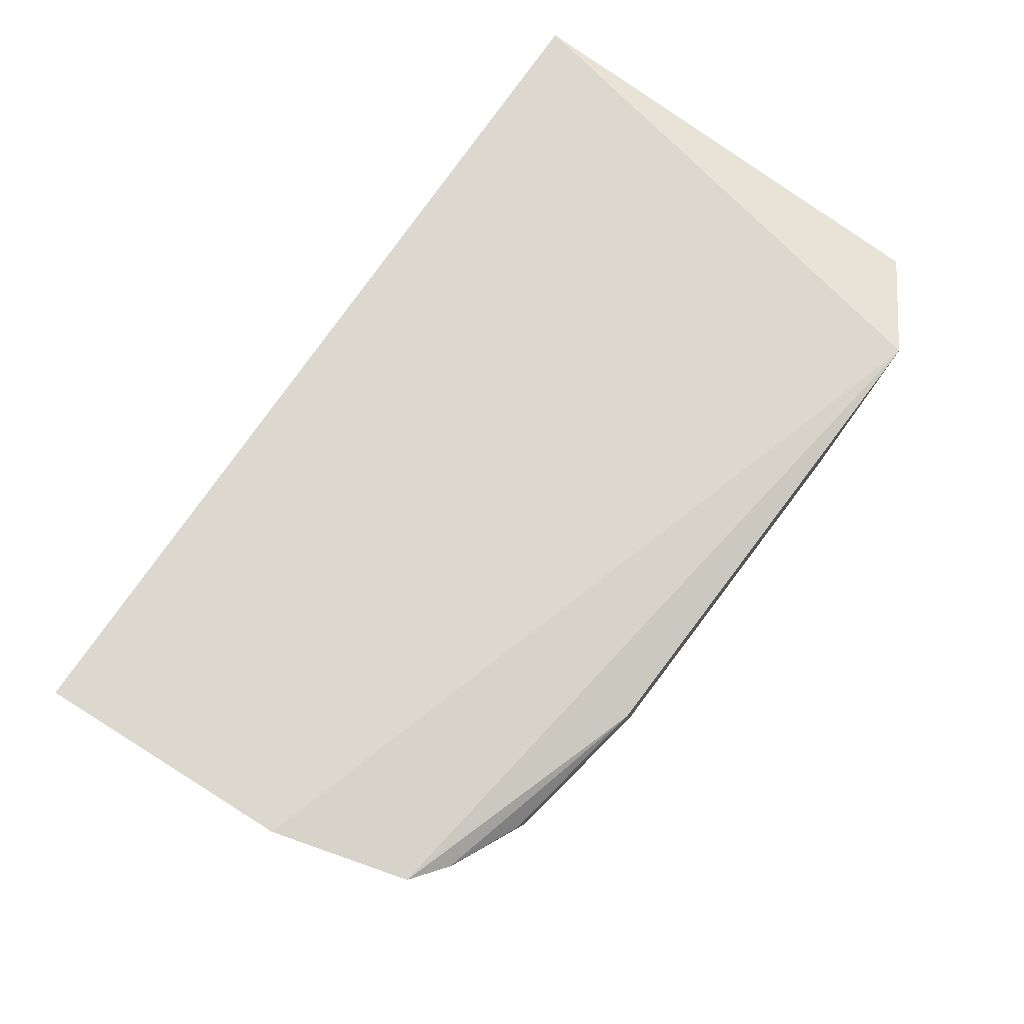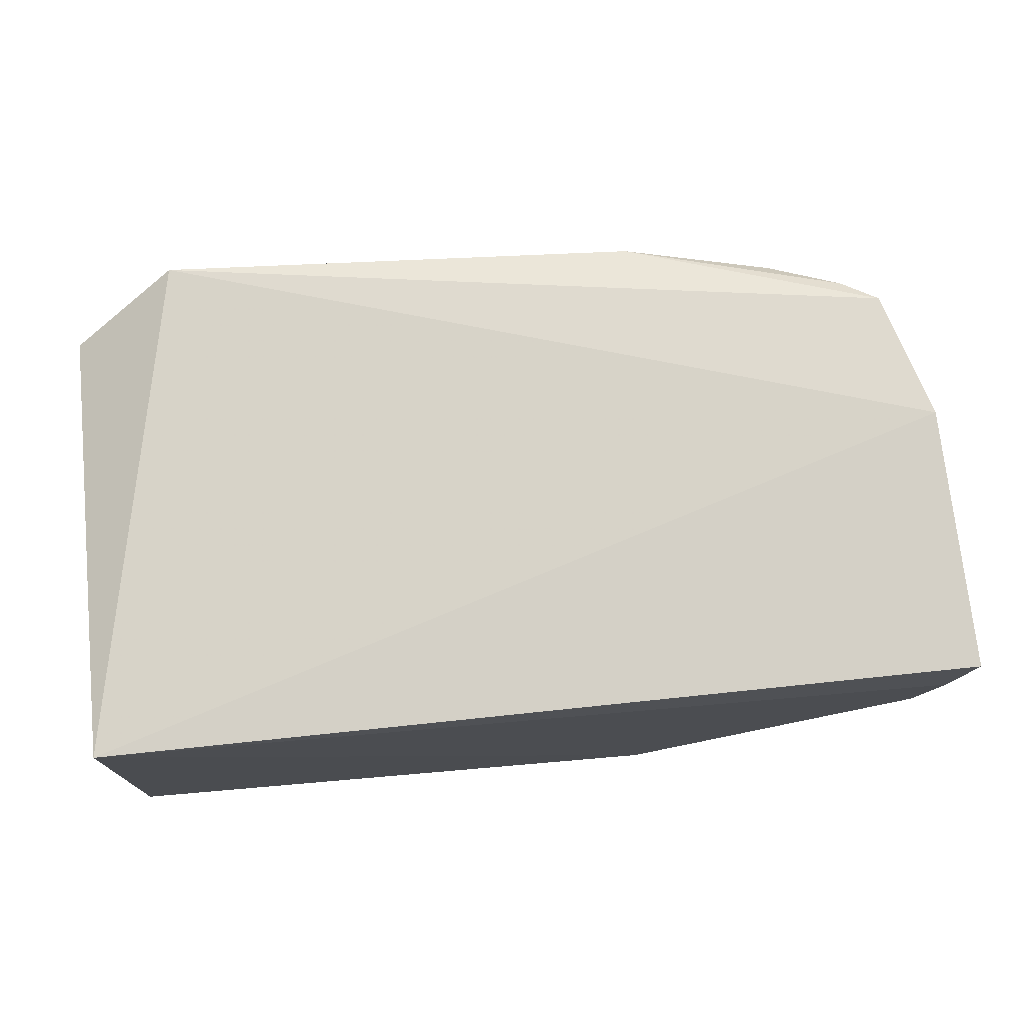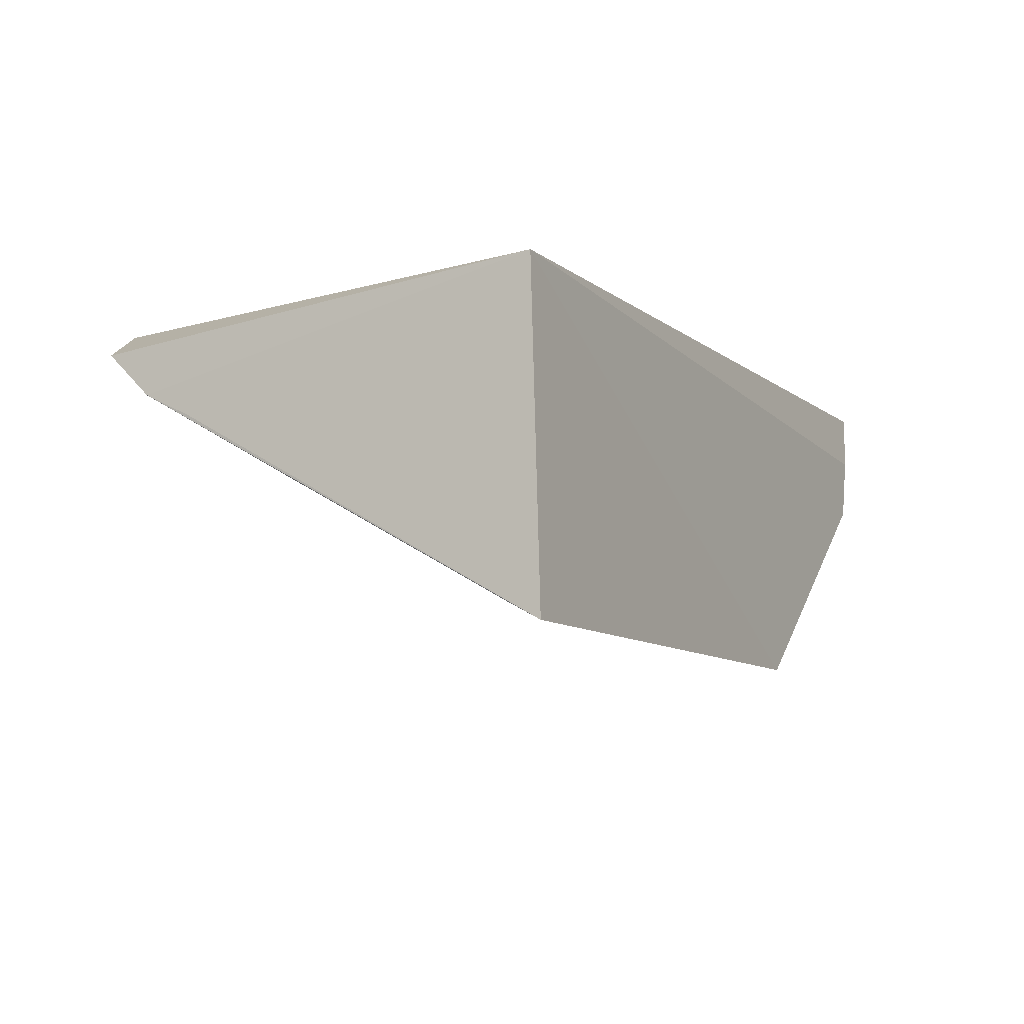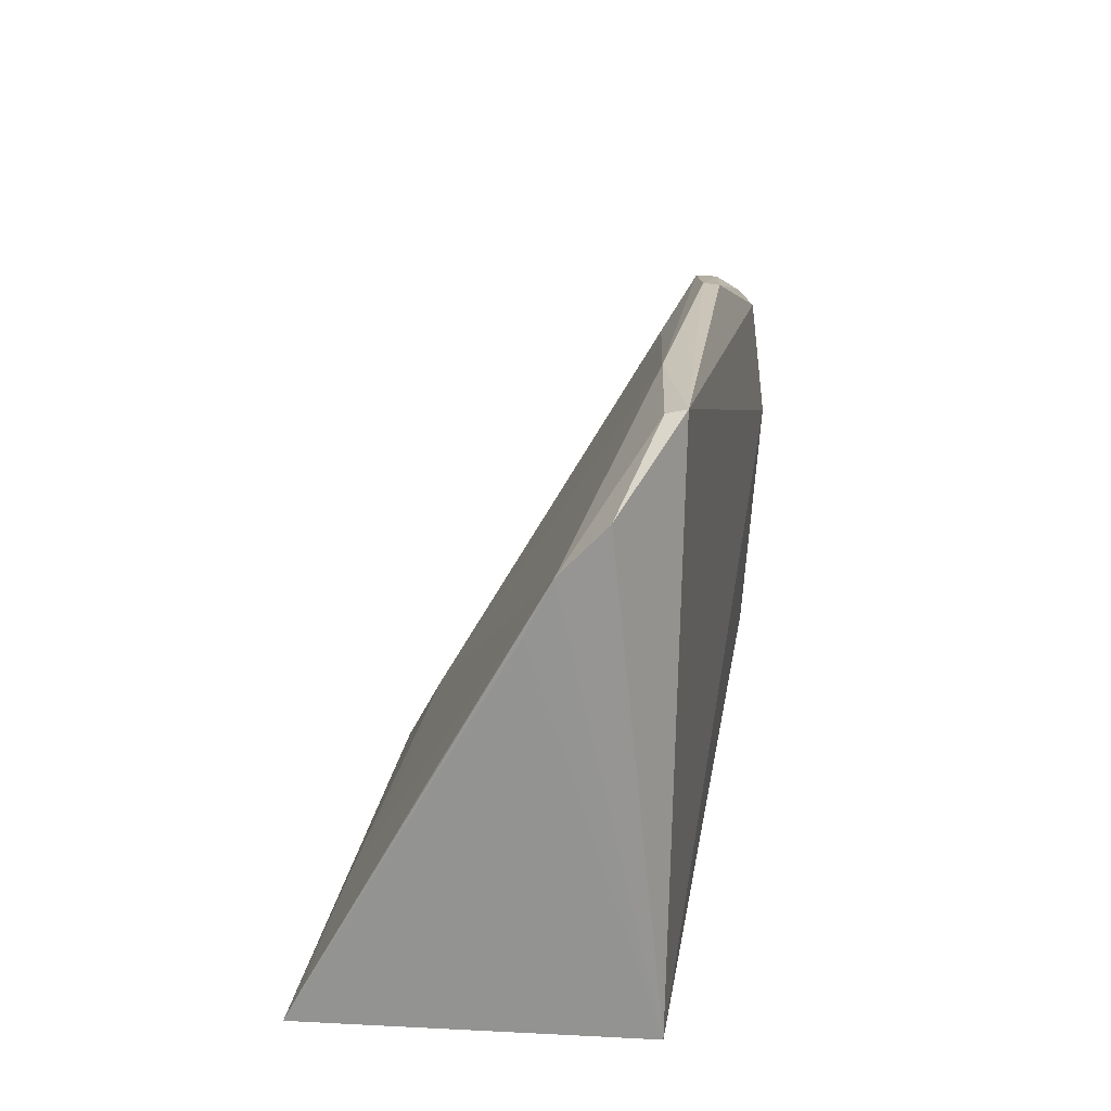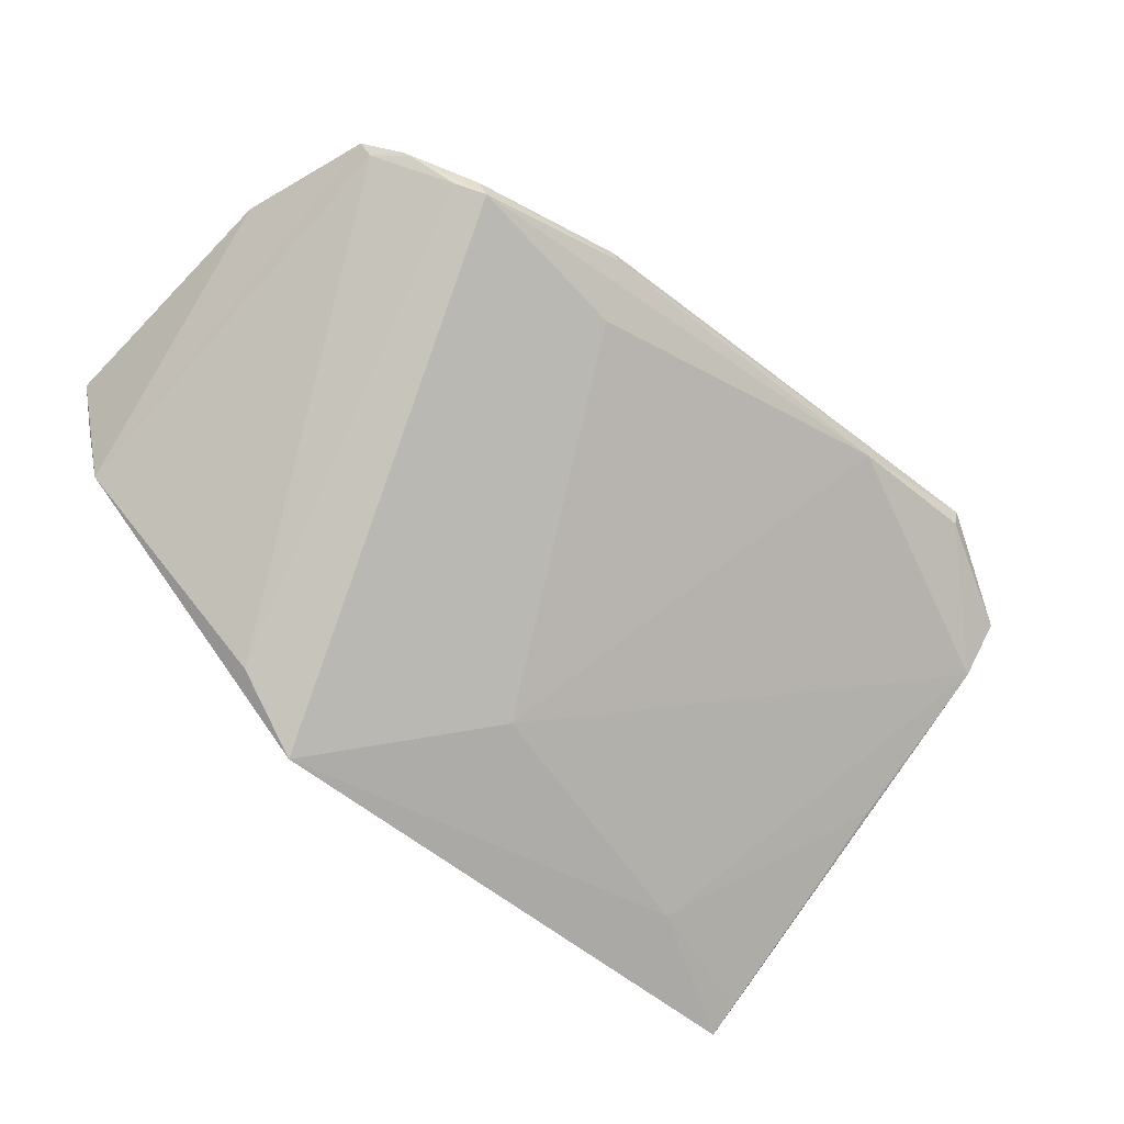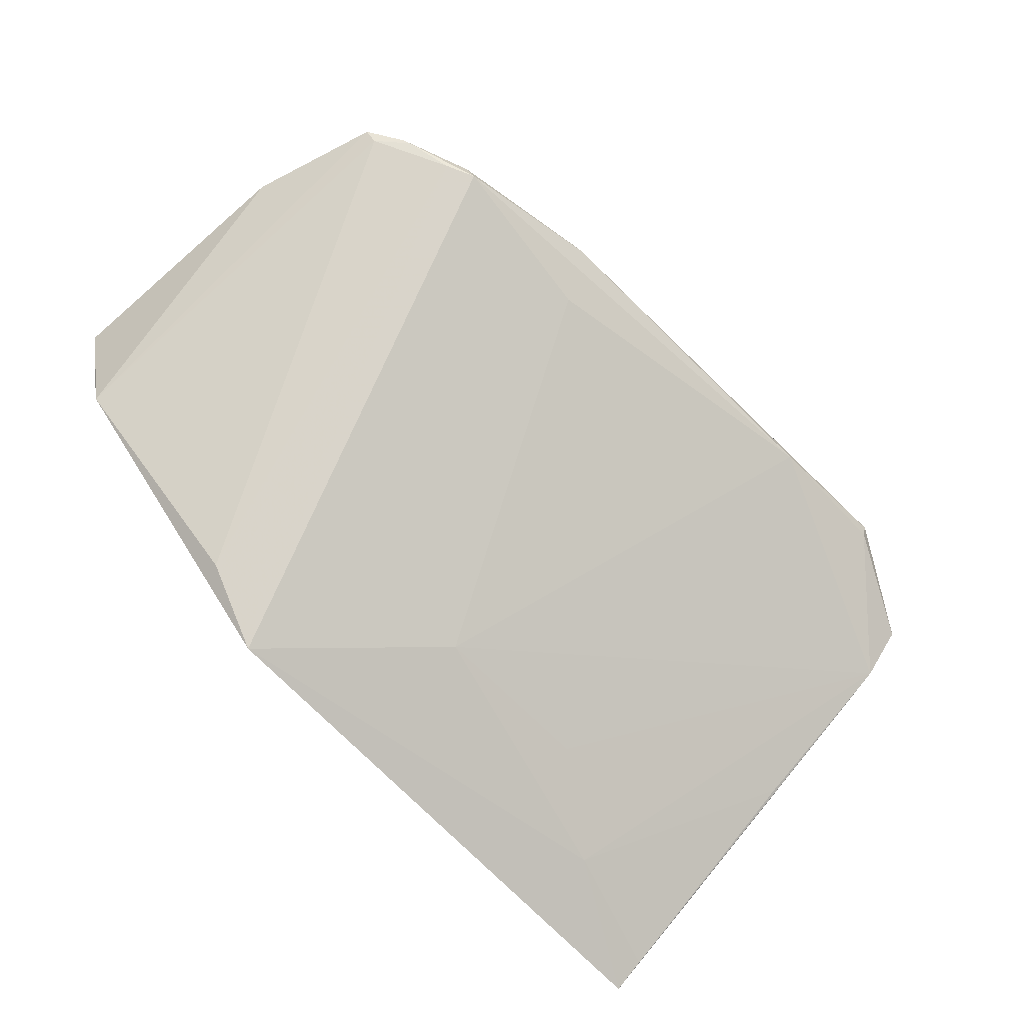
<metadata>
{"format":"obj","ext":"obj","renderer":"f3d","projection":"perspective","resolution":1024,"background":"white","views":[{"elev":73.6,"azim":124.0,"up":"+Z"},{"elev":76.6,"azim":-6.1,"up":"+Z"},{"elev":-8.3,"azim":-63.2,"up":"+Z"},{"elev":21.7,"azim":-81.7,"up":"+Y"},{"elev":-58.6,"azim":137.7,"up":"+Z"},{"elev":-72.4,"azim":132.7,"up":"+Z"}]}
</metadata>
<code>
v 0.3665 0.2275 -0.2334
v 0.357 0.2245 -0.2573
v 0.3318 0.3986 -0.239
v 0.05054 0.4328 -0.2349
v 0.006881 0.2289 -0.2348
v 0.2333 0.2203 -0.3678
v 0.363 0.3333 -0.226
v 0.3474 0.2233 -0.2838
v 0.3028 0.4112 -0.2535
v 0.005727 0.2247 -0.3635
v 0.3485 0.3869 -0.2316
v 0.2451 0.4224 -0.2395
v 0.2652 0.229 -0.346
v 0.00701 0.4097 -0.2537
v 0.1064 0.4304 -0.2488
v 0.3063 0.4102 -0.2451
v 0.3345 0.3973 -0.2374
v 0.314 0.405 -0.2494
v 0.3435 0.3872 -0.2363
v 0.005961 0.3717 -0.2807
v 0.244 0.4233 -0.246
v 0.05105 0.4308 -0.2425
v 0.1679 0.2765 -0.3407
v 0.006144 0.3913 -0.2712
v 0.2343 0.4056 -0.2616
v 0.05864 0.2524 -0.3519
v 0.09859 0.2787 -0.3379
v 0.007407 0.3264 -0.3076
v 0.006087 0.2378 -0.3565
f 5 2 1
f 6 2 5
f 7 5 1
f 7 4 5
f 8 2 6
f 8 7 1
f 8 1 2
f 10 6 5
f 11 4 7
f 11 7 8
f 12 4 11
f 13 8 6
f 14 5 4
f 16 3 9
f 17 12 11
f 17 16 12
f 17 3 16
f 18 9 3
f 18 13 6
f 18 6 9
f 19 11 8
f 19 8 13
f 19 13 18
f 19 18 3
f 19 17 11
f 19 3 17
f 20 10 5
f 21 9 15
f 21 16 9
f 21 12 16
f 21 15 4
f 21 4 12
f 22 14 4
f 22 4 15
f 23 9 6
f 24 20 5
f 24 5 14
f 24 15 23
f 24 10 20
f 24 22 15
f 24 14 22
f 25 23 15
f 25 15 9
f 25 9 23
f 26 23 6
f 26 6 10
f 27 26 24
f 27 24 23
f 27 23 26
f 28 24 26
f 29 28 26
f 29 26 10
f 29 10 24
f 29 24 28

</code>
